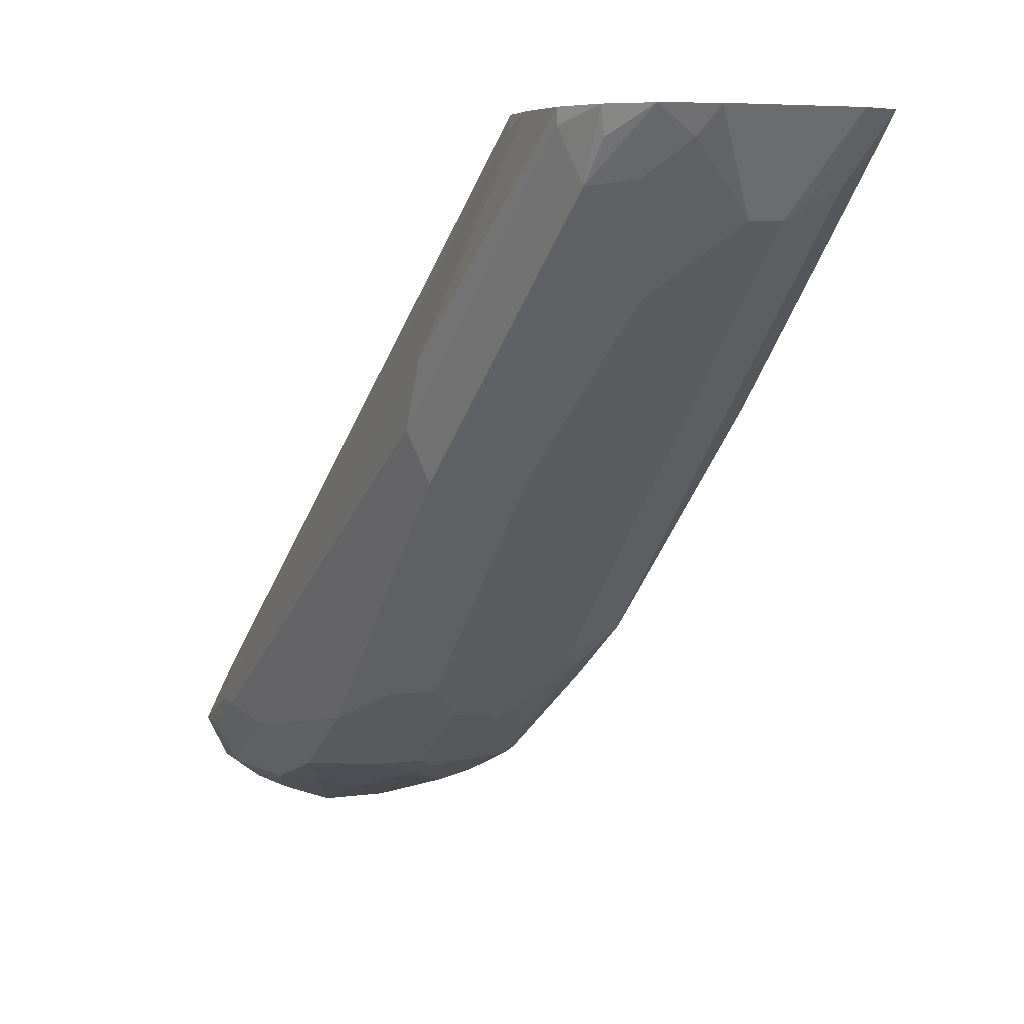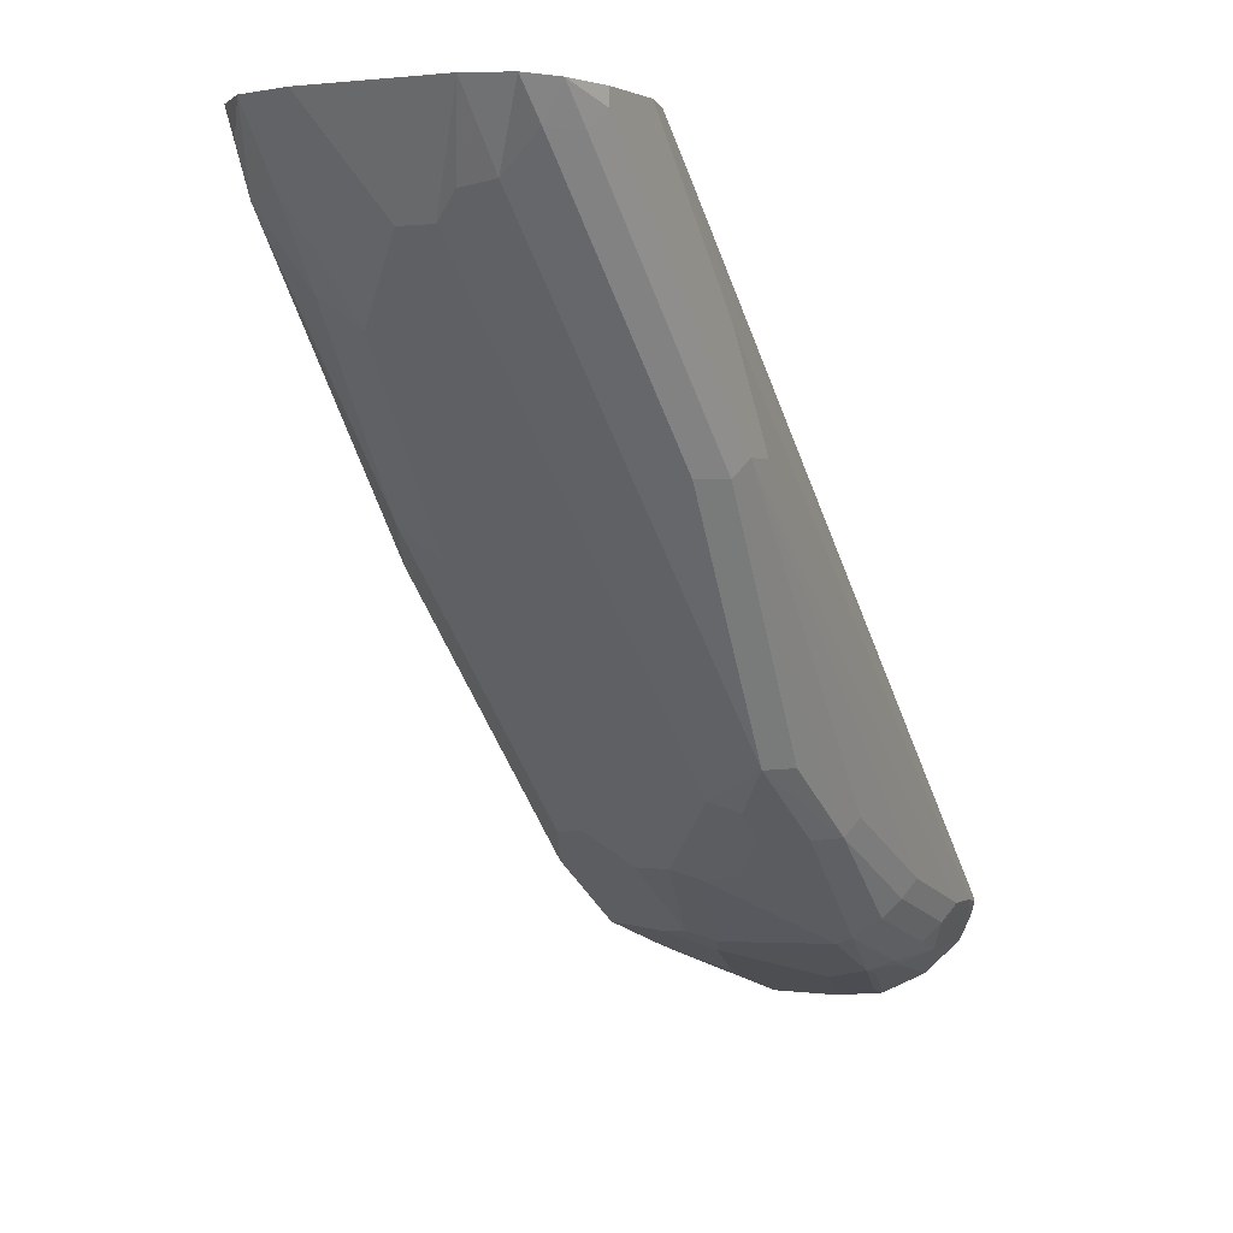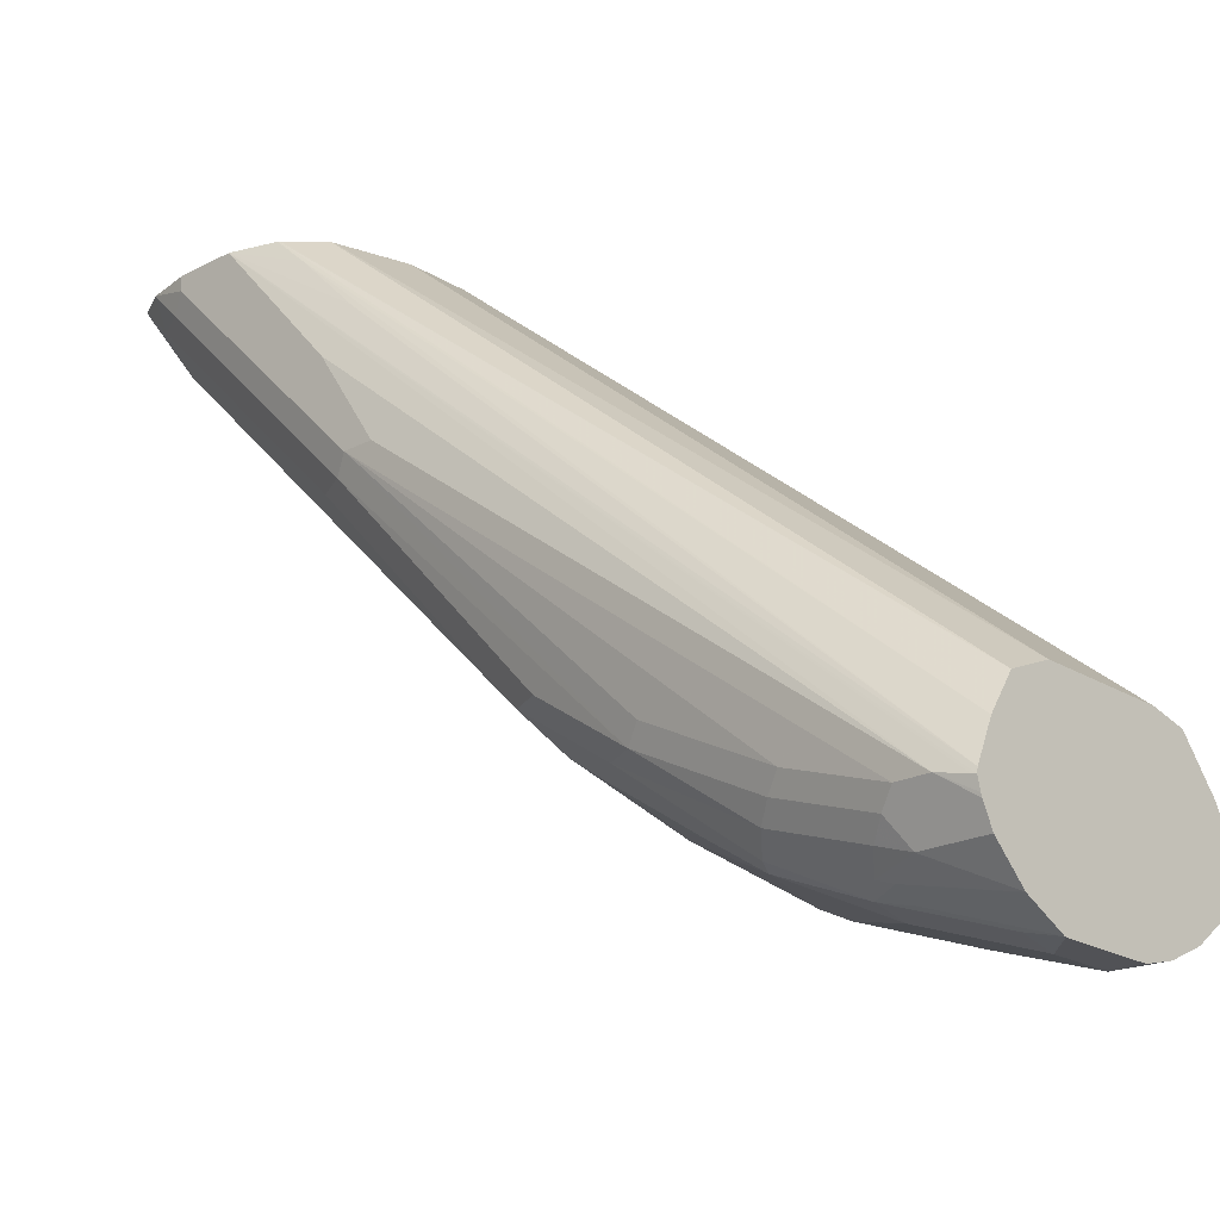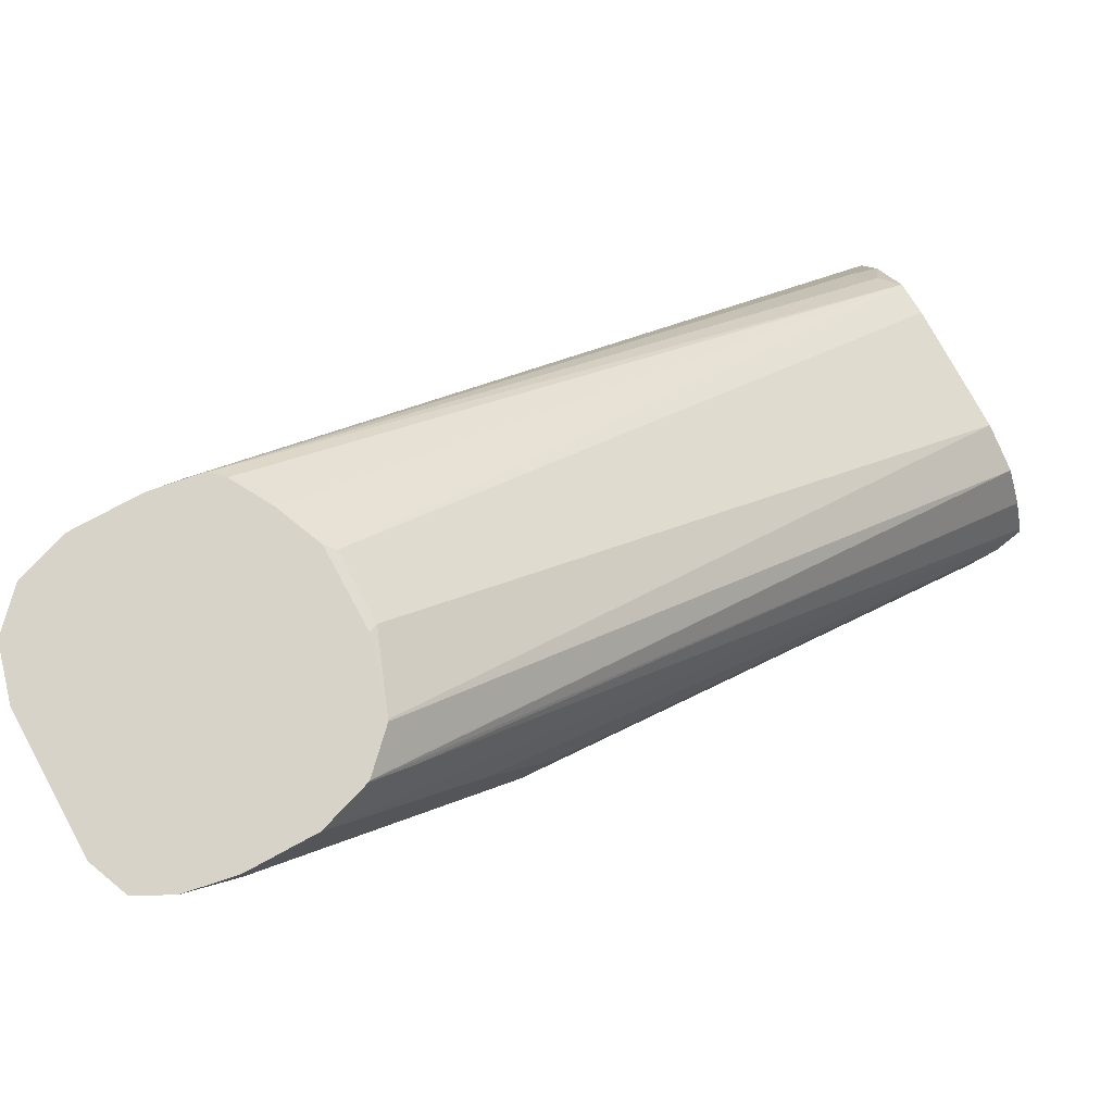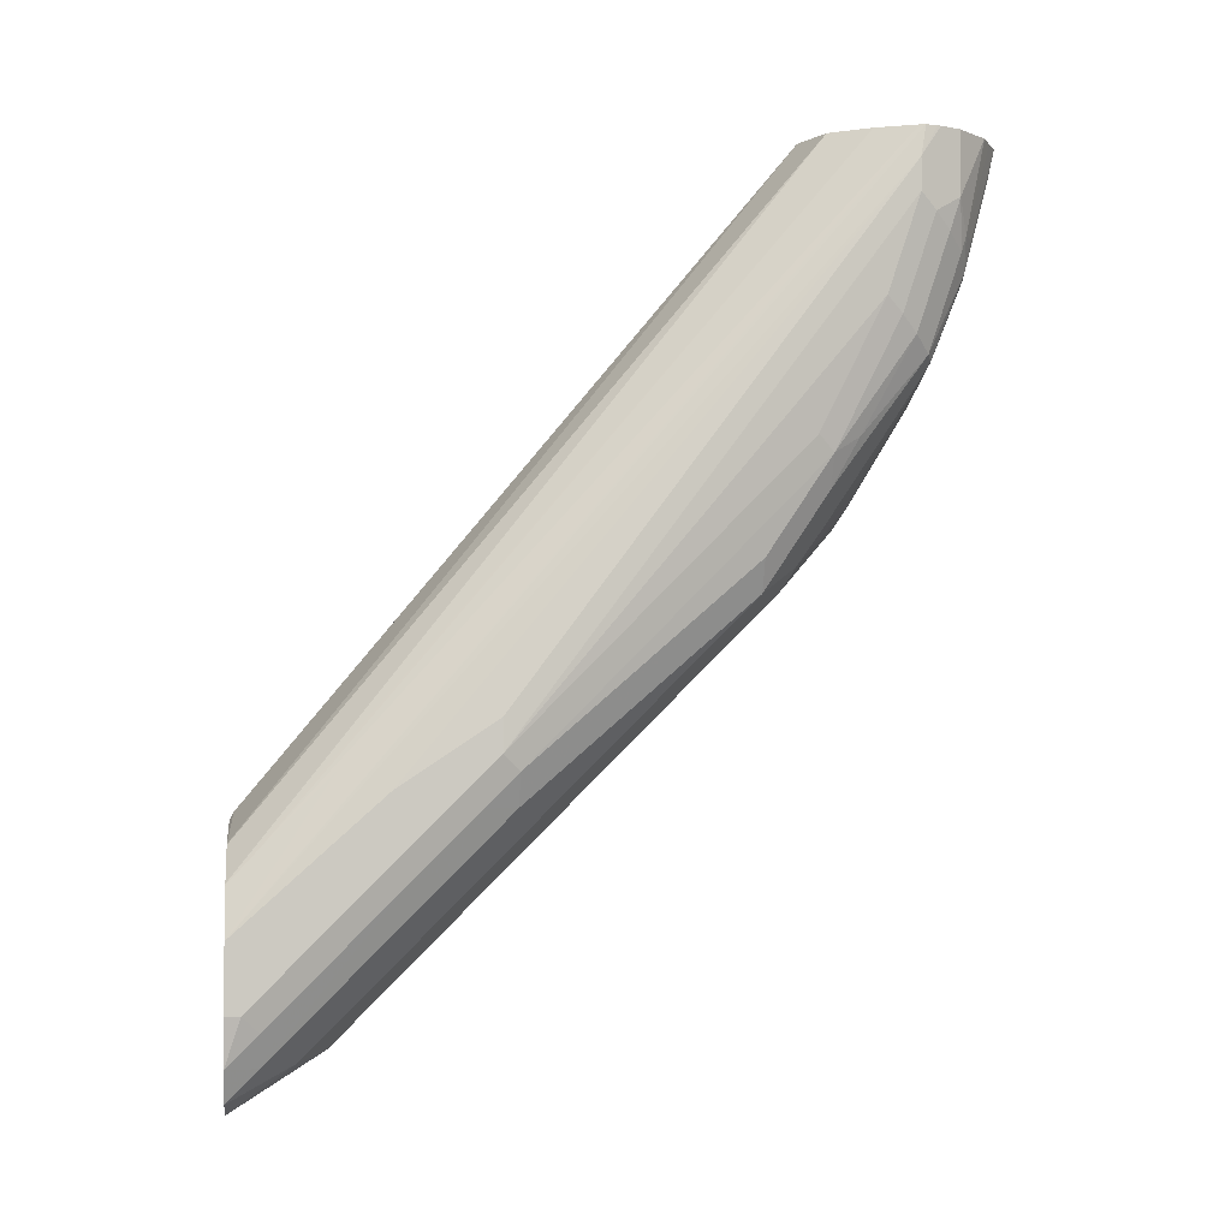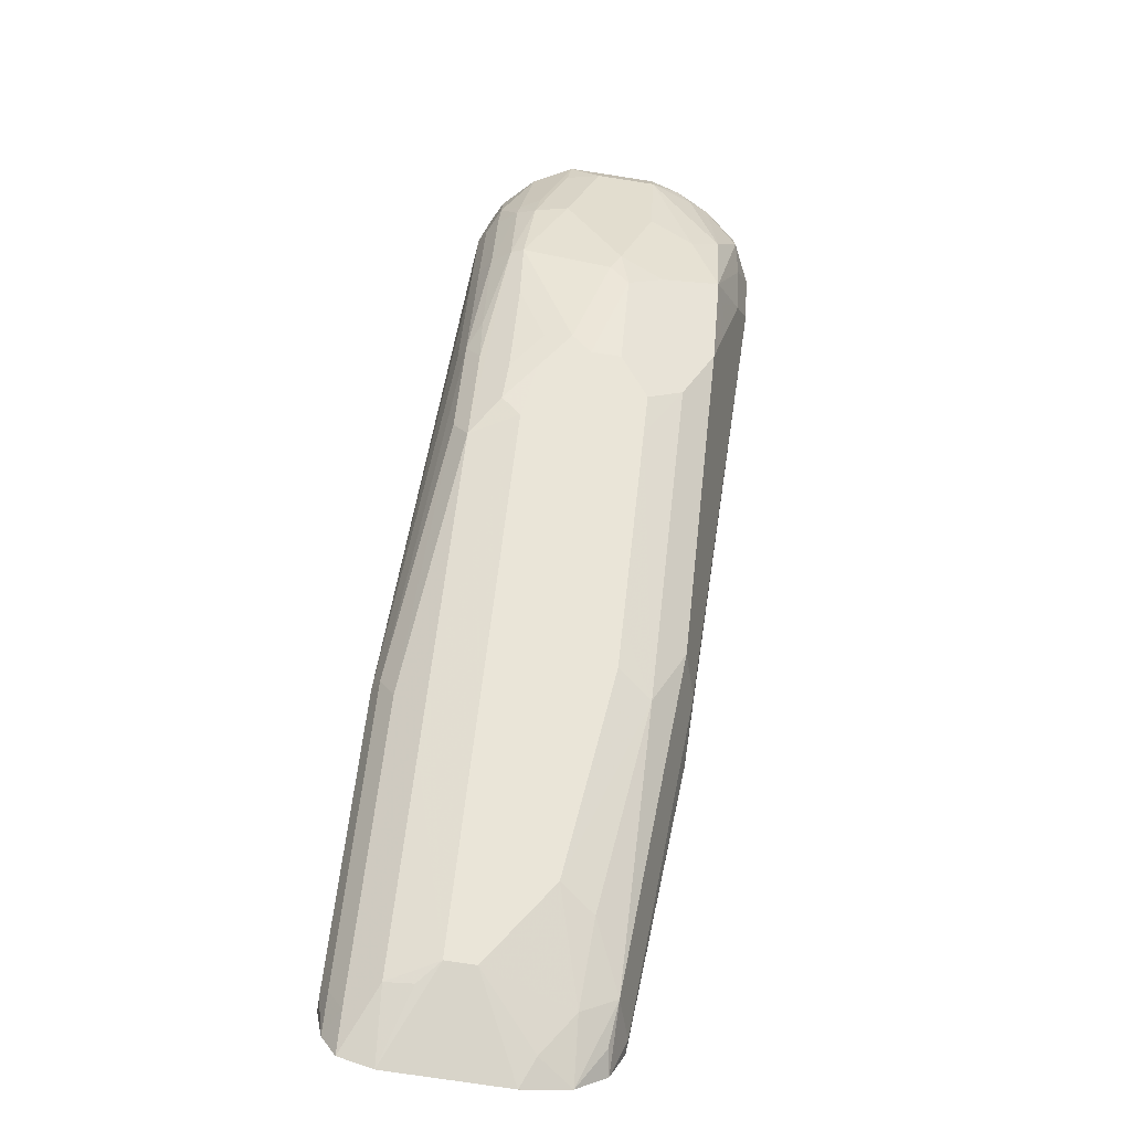
<metadata>
{"format":"obj","ext":"obj","renderer":"f3d","projection":"perspective","resolution":1024,"background":"white","views":[{"elev":5.8,"azim":-23.1,"up":"+Z"},{"elev":1.6,"azim":27.2,"up":"+Z"},{"elev":-21.3,"azim":132.7,"up":"+Z"},{"elev":76.2,"azim":61.5,"up":"+Z"},{"elev":-2.6,"azim":82.8,"up":"+Y"},{"elev":-74.4,"azim":171.2,"up":"+Y"}]}
</metadata>
<code>
v -0.04303 -0.1506 -0.398
v -0.04508 -0.1465 -0.4
v -0.08298 -0.1506 -0.398
v -0.009232 -0.1602 -0.398
v -0.07886 -0.1465 -0.4
v -0.05071 0.1853 -0.6761
v -0.1372 0.1853 -0.6802
v -0.1053 -0.1598 -0.398
v -0.008468 -0.1605 -0.398
v -0.1189 0.1853 -0.6761
v -0.02694 0.1853 -0.6861
v -0.1376 0.1853 -0.6803
v -0.125 -0.1709 -0.398
v 0.007675 -0.1767 -0.398
v -0.01342 0.1853 -0.7064
v 0.008439 -0.1775 -0.398
v -0.138 0.1853 -0.6806
v -0.1308 -0.1767 -0.398
v -0.003954 0.1853 -0.7273
v 0.008439 -0.1605 -0.4141
v 0.008822 -0.1782 -0.398
v -0.1576 0.1853 -0.7041
v -0.1479 0.1775 -0.6845
v -0.1314 -0.1782 -0.398
v -0.1584 0.169 -0.693
v -0.003281 0.1853 -0.7301
v 0.008439 -0.1267 -0.4479
v 0.0169 -0.2028 -0.398
v -0.1579 0.1853 -0.7044
v -0.1352 -0.1859 -0.4057
v -0.1352 -0.2028 -0.398
v -0.169 0.1853 -0.7268
v -0.1634 0.1853 -0.7153
v -0.002826 0.1831 -0.7296
v -4.96e-06 0.169 -0.7268
v -0.005064 0.1853 -0.7363
v 0.0169 -0.2366 -0.398
v 0.0169 -0.1352 -0.4733
v -0.169 0.1521 -0.7099
v -0.1521 -0.1183 -0.5071
v -0.1352 -0.2366 -0.398
v -0.1577 0.1853 -0.7493
v -0.169 0.169 -0.7268
v -4.96e-06 0.1521 -0.7268
v -0.01127 0.1853 -0.7493
v -0.005829 0.1853 -0.7384
v -0.005647 0.1853 -0.738
v 0.0169 -0.1014 -0.524
v 0.0169 -0.2366 -0.4057
v 0.01248 -0.2612 -0.398
v -0.169 0.1352 -0.7099
v -0.1521 -0.1014 -0.5409
v -0.1352 -0.2366 -0.4057
v -0.1266 -0.2618 -0.398
v -0.1385 0.1853 -0.7638
v -0.1577 0.1633 -0.7493
v -0.1606 0.1437 -0.7352
v -0.004227 0.1437 -0.7352
v -0.01127 0.1521 -0.7493
v 0.0169 -0.1183 -0.524
v -4.96e-06 0.1014 -0.7099
v -0.004227 0.09292 -0.7183
v -0.02845 0.1853 -0.7662
v 0.0169 -0.2197 -0.4226
v 0.01266 -0.245 -0.4141
v 0.003835 -0.2781 -0.398
v 0.004217 -0.262 -0.4141
v -0.1606 0.1098 -0.7183
v -0.1549 0.08167 -0.7127
v -0.1662 0.1211 -0.7071
v -0.1521 -0.0845 -0.5578
v -0.1437 -0.1099 -0.5662
v -0.1268 -0.245 -0.431
v -0.1239 -0.2591 -0.4113
v -0.1095 -0.2785 -0.398
v -0.1189 0.1853 -0.773
v -0.1268 0.1775 -0.769
v -0.1352 0.1521 -0.7606
v -0.1437 0.1267 -0.7521
v -0.1437 0.07604 -0.7352
v -0.01058 0.1352 -0.7437
v -0.02113 0.1267 -0.7521
v -0.02255 0.1352 -0.7549
v 0.01266 -0.1437 -0.5155
v 0.01266 -0.1267 -0.5325
v -0.004227 0.02531 -0.6845
v -4.96e-06 0.0338 -0.6761
v -0.01058 0.08448 -0.7268
v -0.02885 0.1853 -0.7664
v 0.01266 -0.2282 -0.431
v 0.01266 -0.1775 -0.4817
v -0.01538 -0.2858 -0.398
v -0.01269 -0.262 -0.431
v 0.004217 -0.1775 -0.4986
v -0.1521 0.0676 -0.7099
v -0.1493 0.05349 -0.7071
v -0.1521 0.05068 -0.693
v -0.1521 -0.01693 -0.6254
v -0.1493 -0.04792 -0.6056
v -0.1268 -0.1437 -0.5494
v -0.1437 -0.0423 -0.6338
v -0.1099 -0.2282 -0.4648
v -0.107 -0.2591 -0.4282
v -0.09013 -0.276 -0.4113
v -0.08298 -0.2858 -0.398
v -0.1014 0.1853 -0.7775
v -0.1014 0.169 -0.7775
v -0.1268 0.1098 -0.7521
v -0.1183 0.08448 -0.7437
v -0.1099 0.05912 -0.7352
v -0.1239 0.06193 -0.7324
v -0.1437 0.02531 -0.7014
v -0.03171 0.1183 -0.7564
v -0.02113 0.07604 -0.7352
v -0.03382 0.1352 -0.7606
v -0.05064 0.1853 -0.7773
v -0.03975 0.1853 -0.7719
v 0.004217 -0.1437 -0.5325
v -0.004227 -0.02537 -0.6507
v -0.01269 -0.0423 -0.6507
v -0.01269 0.008434 -0.6845
v -0.01127 0.0338 -0.6986
v -0.02818 -0.2648 -0.4339
v -0.03944 -0.2591 -0.4451
v -0.01269 -0.1775 -0.5155
v -0.107 -0.1239 -0.5803
v -0.107 -0.1408 -0.5634
v -0.09013 -0.2253 -0.4789
v -0.1268 -0.008492 -0.6845
v -0.107 -0.03948 -0.6648
v -0.05635 -0.2591 -0.4451
v -0.05129 0.1853 -0.7775
v -0.06762 0.169 -0.7775
v -0.1014 0.1183 -0.7606
v -0.0845 0.0676 -0.7437
v -0.09013 0.04505 -0.7324
v -0.09013 -0.005679 -0.6986
v -0.05071 0.1183 -0.7606
v -0.0486 0.169 -0.7733
v -0.02818 0.07323 -0.738
v -0.03382 0.08448 -0.7437
v -0.01691 0.01687 -0.693
v -0.01269 -0.1437 -0.5494
v -0.03944 -0.03948 -0.6648
v -0.02818 -0.02818 -0.6704
v -0.02958 -0.008492 -0.6845
v -0.03944 -0.1239 -0.5803
v -0.107 -0.02256 -0.6817
v -0.07886 0.05631 -0.738
v -0.07326 -0.005679 -0.6986
v -0.02818 0.0225 -0.7042
v -0.02958 0.04224 -0.7183
v -0.06199 0.00562 -0.7042
v -0.04508 -0.01131 -0.6873
v -0.04649 0.008434 -0.7014
f 84 118 85
f 84 94 118
f 84 91 94
f 83 117 89
f 83 116 117
f 83 115 116
f 83 113 115
f 81 88 82
f 82 88 114
f 82 113 83
f 80 96 95
f 80 112 96
f 80 111 112
f 80 110 111
f 82 114 113
f 85 118 119
f 96 98 97
f 86 119 120
f 80 109 110
f 96 99 98
f 96 101 99
f 96 112 101
f 94 143 118
f 94 125 143
f 93 124 125
f 85 119 86
f 93 123 124
f 92 131 124
f 92 105 131
f 92 123 93
f 88 122 114
f 86 122 88
f 86 121 122
f 86 120 121
f 92 124 123
f 80 134 109
f 70 98 71
f 79 107 108
f 68 95 69
f 68 80 95
f 67 91 90
f 67 94 91
f 67 125 94
f 67 93 125
f 66 93 67
f 66 92 93
f 65 67 90
f 64 90 91
f 63 83 89
f 62 86 88
f 61 86 62
f 61 87 86
f 100 126 127
f 69 95 96
f 69 96 70
f 70 96 97
f 70 97 98
f 79 108 80
f 78 107 79
f 77 107 78
f 76 107 77
f 76 106 107
f 75 103 104
f 75 104 105
f 80 108 134
f 73 75 74
f 73 102 103
f 73 100 102
f 72 101 100
f 72 99 101
f 72 100 73
f 71 98 99
f 71 99 72
f 73 103 75
f 100 127 128
f 120 143 144
f 100 101 112
f 136 150 137
f 136 149 150
f 135 149 136
f 135 138 149
f 134 138 135
f 133 139 138
f 132 139 133
f 130 148 137
f 129 148 130
f 129 137 148
f 126 150 147
f 126 137 150
f 126 130 137
f 126 128 127
f 124 126 147
f 138 141 149
f 124 128 126
f 140 142 151
f 140 146 152
f 150 153 154
f 149 153 150
f 146 155 152
f 146 153 155
f 146 154 153
f 145 154 146
f 144 147 150
f 144 154 145
f 144 150 154
f 143 147 144
f 142 146 151
f 140 149 141
f 140 153 149
f 140 155 153
f 140 152 155
f 140 151 146
f 124 131 128
f 124 143 125
f 124 147 143
f 110 135 136
f 110 112 111
f 109 135 110
f 109 134 135
f 107 134 108
f 107 138 134
f 107 133 138
f 106 133 107
f 106 132 133
f 104 131 105
f 103 128 131
f 103 131 104
f 102 128 103
f 100 130 126
f 100 129 130
f 110 136 137
f 110 137 129
f 110 129 112
f 113 138 139
f 60 87 61
f 120 142 121
f 120 146 142
f 120 145 146
f 120 144 145
f 118 120 119
f 118 143 120
f 100 128 102
f 116 139 132
f 114 121 142
f 114 122 121
f 113 141 138
f 113 140 141
f 113 114 140
f 113 116 115
f 113 139 116
f 114 142 140
f 60 86 87
f 100 112 129
f 60 84 85
f 6 7 10
f 6 12 7
f 6 17 12
f 6 22 17
f 6 29 22
f 6 33 29
f 6 32 33
f 6 42 32
f 6 55 42
f 6 76 55
f 6 106 76
f 6 132 106
f 6 116 132
f 6 117 116
f 6 89 117
f 6 9 11
f 6 63 89
f 7 12 13
f 9 14 11
f 20 28 27
f 20 21 28
f 19 28 26
f 19 27 28
f 19 20 27
f 18 25 24
f 18 23 25
f 17 23 18
f 17 22 23
f 16 21 20
f 15 20 19
f 15 16 20
f 13 17 18
f 11 16 15
f 11 14 16
f 7 13 8
f 6 45 63
f 6 46 45
f 6 47 46
f 1 66 50
f 1 92 66
f 1 105 92
f 1 75 105
f 1 54 75
f 1 41 54
f 1 31 41
f 1 24 31
f 1 18 24
f 1 13 18
f 1 8 13
f 1 3 8
f 1 5 3
f 1 2 5
f 60 85 86
f 1 50 37
f 1 37 28
f 1 28 21
f 1 21 16
f 6 36 47
f 6 26 36
f 6 19 26
f 6 15 19
f 6 11 15
f 5 10 7
f 4 9 6
f 22 29 23
f 3 7 8
f 2 10 5
f 2 6 10
f 2 4 6
f 1 4 2
f 1 9 4
f 1 14 9
f 1 16 14
f 3 5 7
f 23 29 25
f 12 17 13
f 24 25 32
f 52 72 73
f 51 71 52
f 24 30 31
f 51 69 70
f 51 68 69
f 50 67 65
f 50 66 67
f 52 73 53
f 49 90 64
f 49 50 65
f 45 59 63
f 44 62 58
f 44 61 62
f 44 60 61
f 44 58 59
f 43 68 51
f 49 65 90
f 43 57 68
f 52 71 72
f 54 73 74
f 60 91 84
f 60 64 91
f 59 83 63
f 59 82 83
f 59 81 82
f 58 81 59
f 58 88 81
f 53 73 54
f 58 62 88
f 56 80 57
f 56 79 80
f 55 79 56
f 55 78 79
f 55 77 78
f 55 76 77
f 54 74 75
f 57 80 68
f 43 56 57
f 51 70 71
f 41 53 54
f 30 39 40
f 30 32 39
f 28 35 34
f 28 38 35
f 28 48 38
f 28 60 48
f 28 64 60
f 28 49 64
f 28 37 49
f 26 35 36
f 26 34 35
f 26 28 34
f 25 33 32
f 42 55 56
f 24 32 30
f 30 40 31
f 31 40 41
f 25 29 33
f 32 56 43
f 32 42 56
f 40 53 41
f 39 51 40
f 37 50 49
f 35 60 44
f 35 48 60
f 35 38 48
f 40 52 53
f 35 46 47
f 35 45 46
f 35 59 45
f 35 44 59
f 32 51 39
f 40 51 52
f 32 43 51
f 35 47 36

</code>
